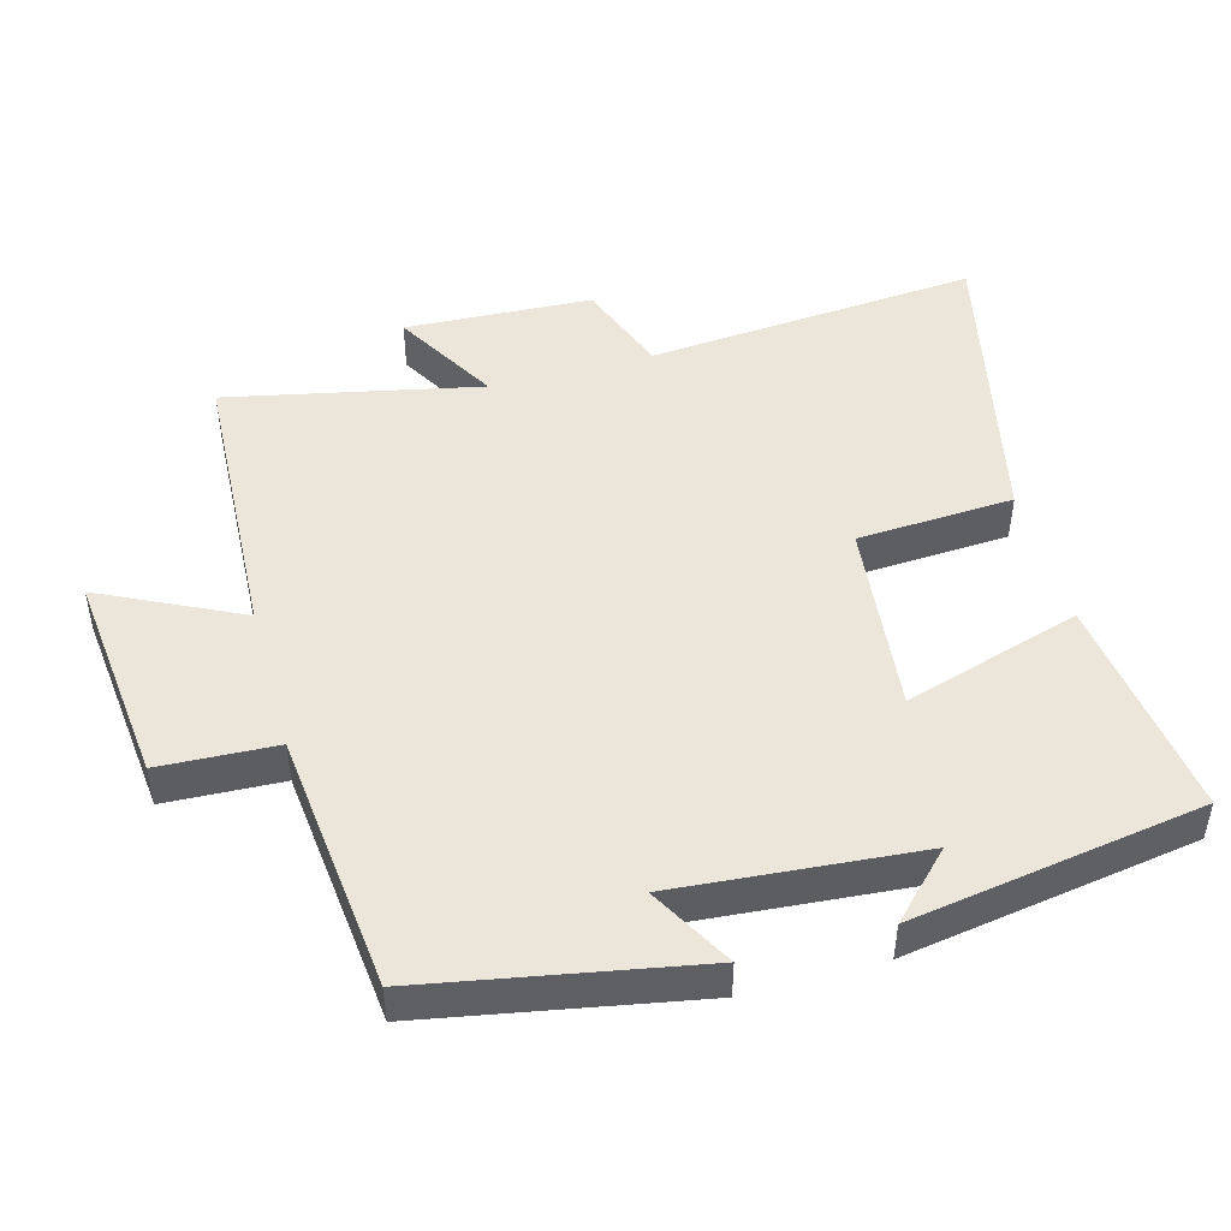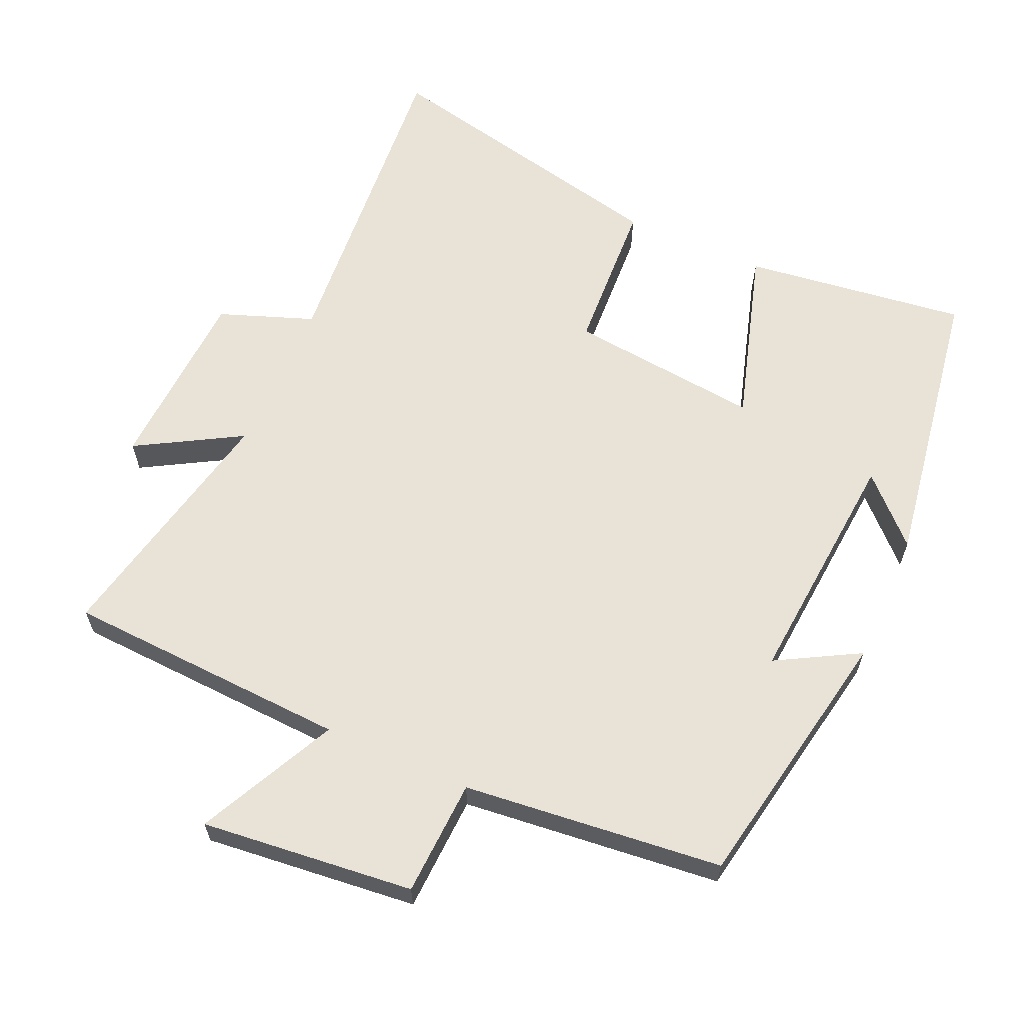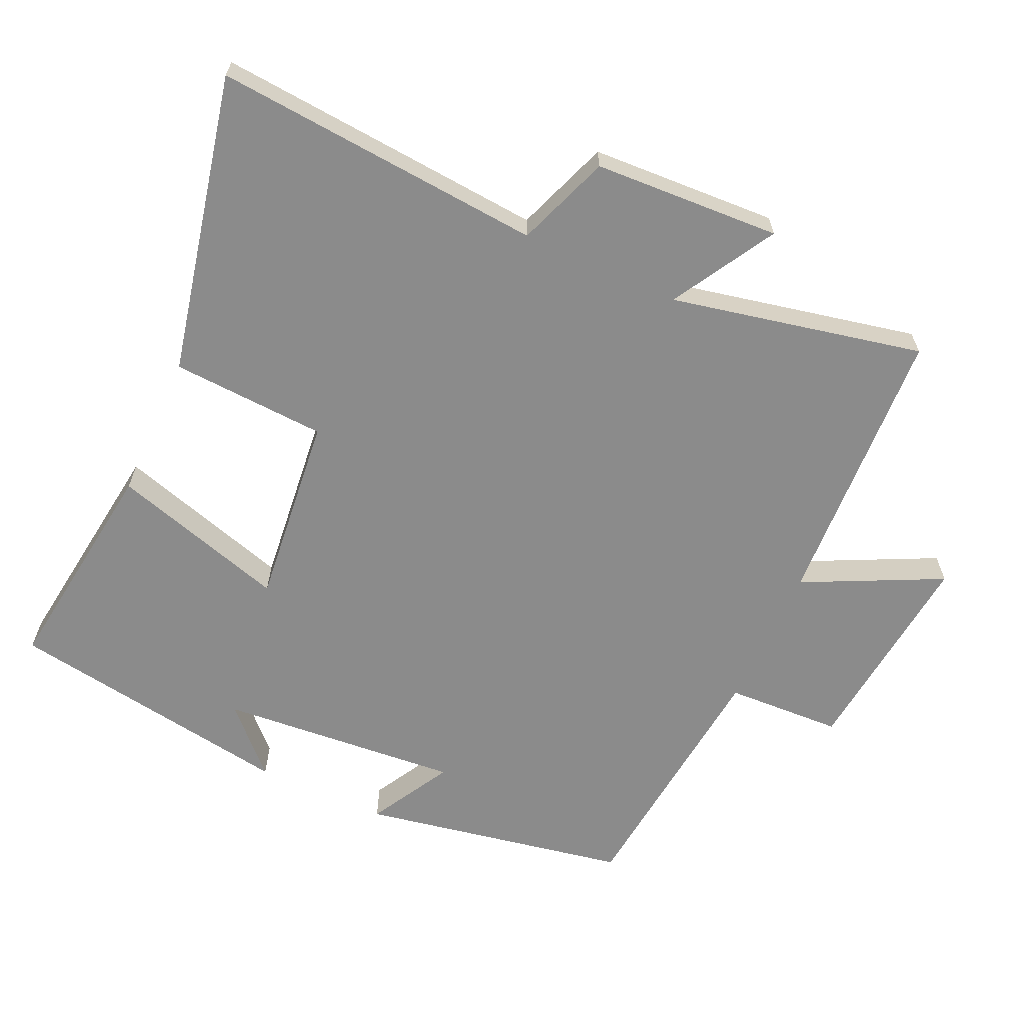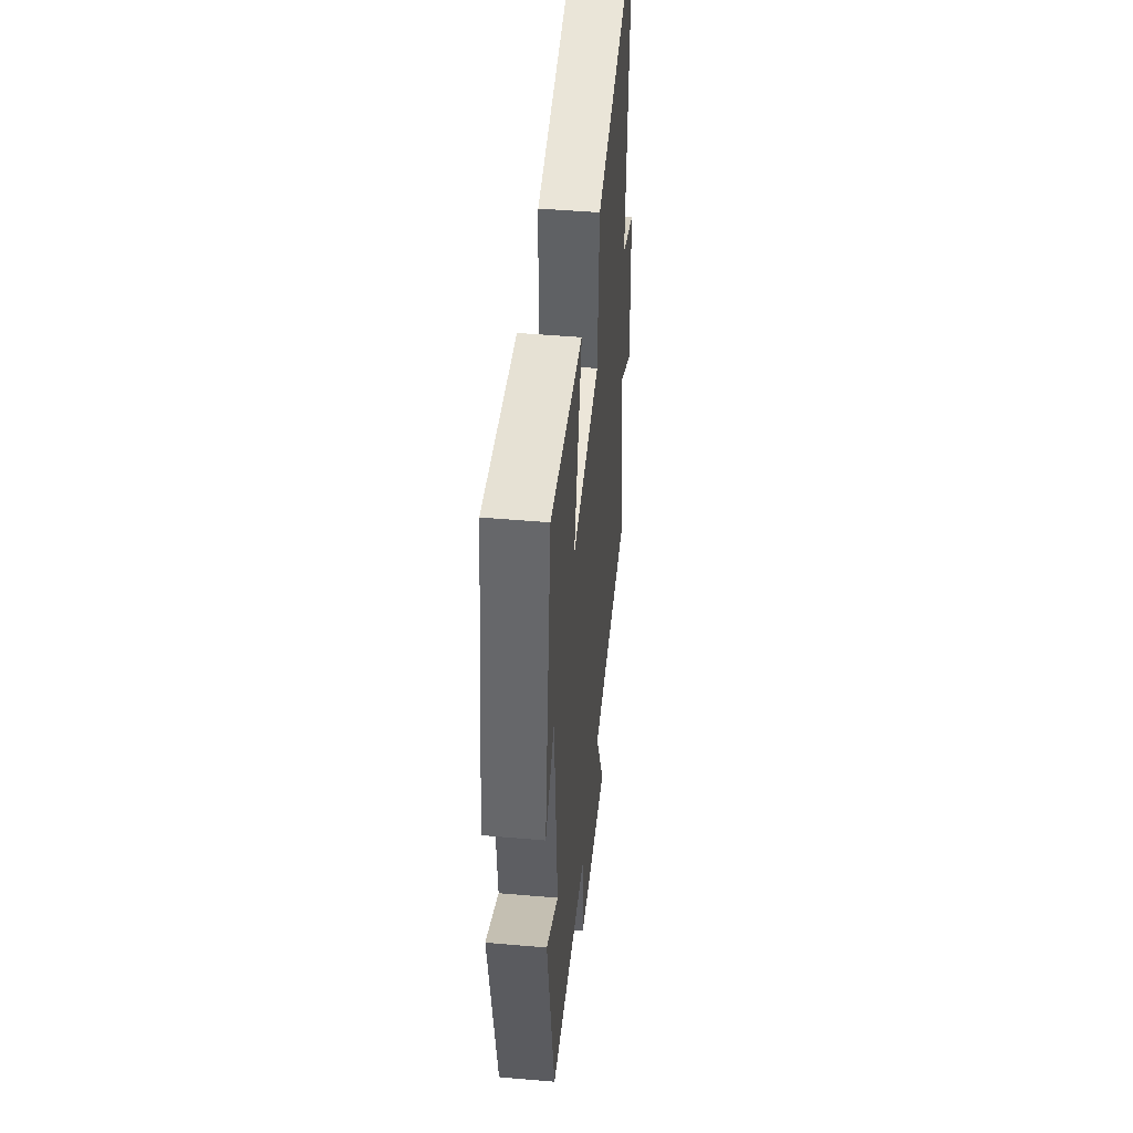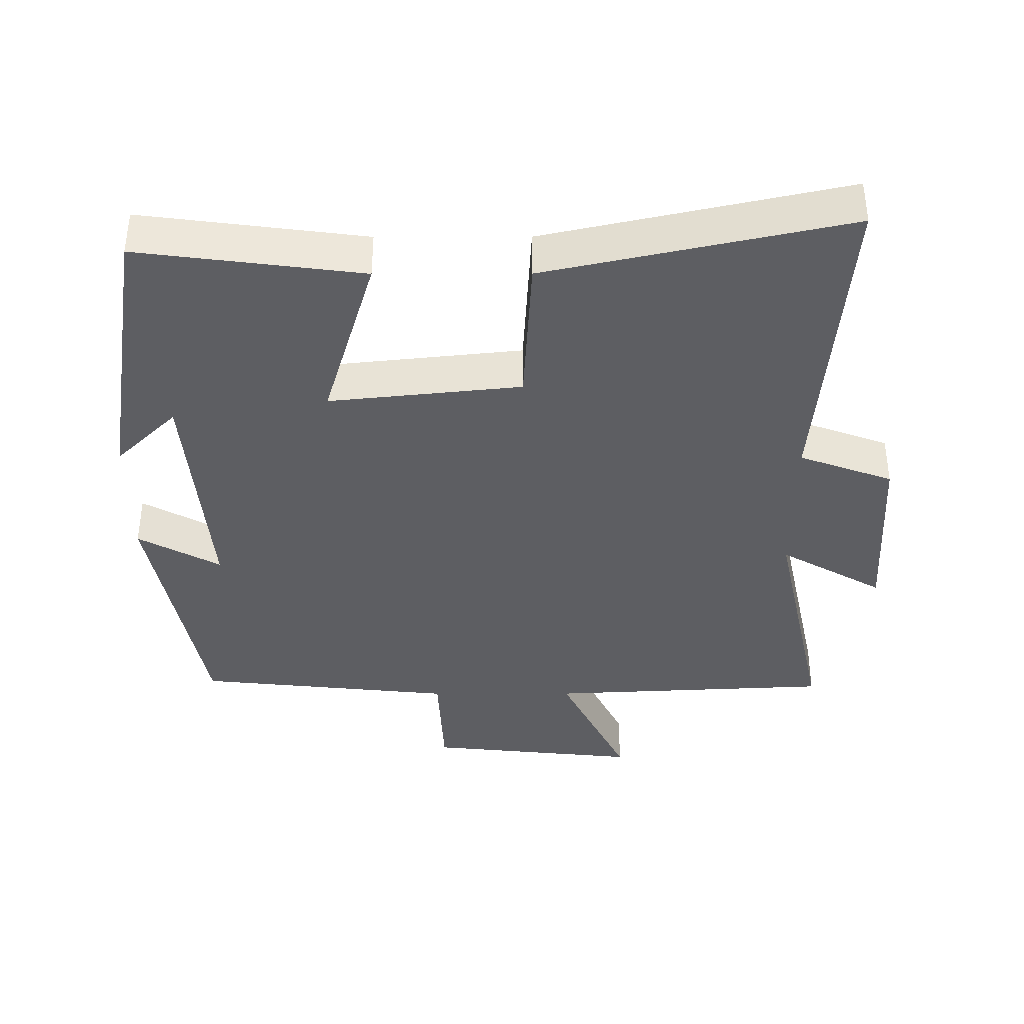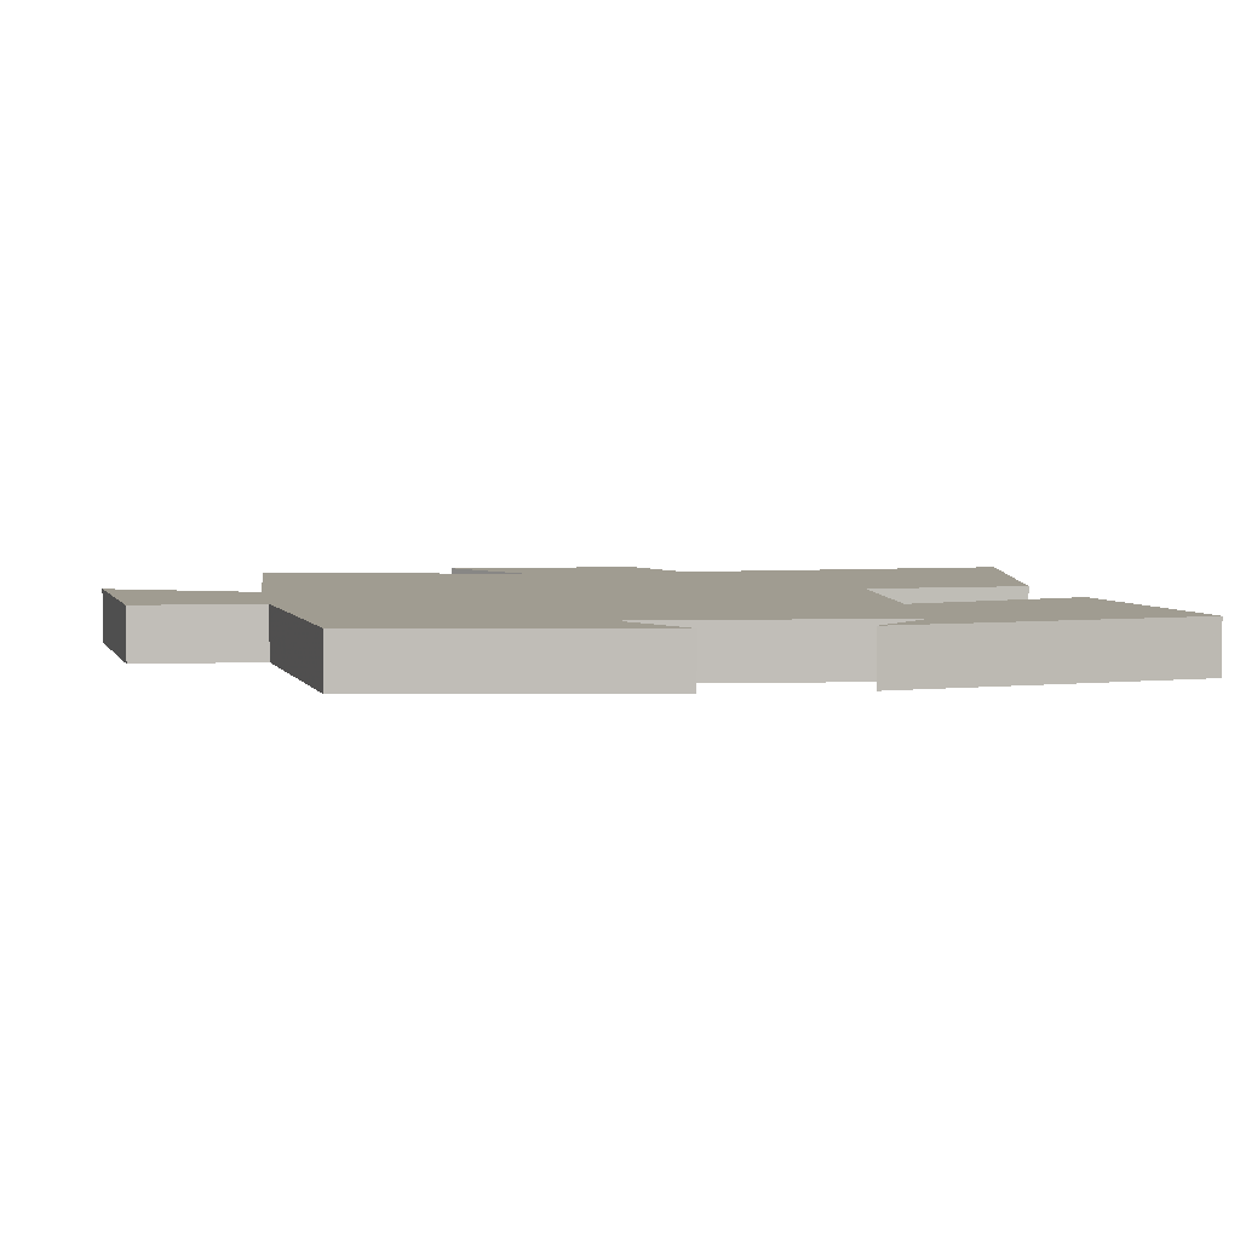
<metadata>
{"format":"obj","ext":"obj","renderer":"f3d","projection":"perspective","resolution":1024,"background":"white","views":[{"elev":47.7,"azim":-105.5,"up":"+Y"},{"elev":62.5,"azim":-156.1,"up":"+Y"},{"elev":-63.9,"azim":65.4,"up":"+Y"},{"elev":46.2,"azim":-84.3,"up":"+Z"},{"elev":-38.6,"azim":0.1,"up":"+Y"},{"elev":4.4,"azim":-100.2,"up":"+Y"}]}
</metadata>
<code>
v -0.434 0.07 0.542
v -0.111 0.07 0.5
v -0.187 0.07 0.245
v 0.091 0.07 0.275
v 0.103 0.07 0.5
v 0.538 0.07 0.596
v 0.5 0.07 0.119
v 0.636 0.07 0.069
v 0.65 0.07 -0.201
v 0.5 0.07 -0.115
v 0.578 0.07 -0.479
v 0.166 0.07 -0.5
v 0.264 0.07 -0.7
v -0.044 0.07 -0.668
v -0.052 0.07 -0.5
v -0.427 0.07 -0.461
v -0.5 0.07 -0.073
v -0.381 0.07 -0.139
v -0.411 0.07 0.211
v -0.5 0.07 0.123
v -0.434 0 0.542
v -0.111 0 0.5
v -0.187 0 0.245
v 0.091 0 0.275
v 0.103 0 0.5
v 0.538 0 0.596
v 0.5 0 0.119
v 0.636 0 0.069
v 0.65 0 -0.201
v 0.5 0 -0.115
v 0.578 0 -0.479
v 0.166 0 -0.5
v 0.264 0 -0.7
v -0.044 0 -0.668
v -0.052 0 -0.5
v -0.427 0 -0.461
v -0.5 0 -0.073
v -0.381 0 -0.139
v -0.411 0 0.211
v -0.5 0 0.123
f 19 20 1
f 1 2 3
f 19 1 3
f 18 19 3
f 15 16 17 18
f 15 18 3 4
f 12 13 14 15
f 12 15 4
f 11 12 4
f 10 11 4
f 7 8 9 10
f 7 10 4 5
f 5 6 7
f 21 40 39
f 23 22 21
f 23 21 39
f 23 39 38
f 38 37 36 35
f 24 23 38 35
f 35 34 33 32
f 24 35 32
f 24 32 31
f 24 31 30
f 30 29 28 27
f 25 24 30 27
f 27 26 25
f 1 21 22 2
f 2 22 23 3
f 3 23 24 4
f 4 24 25 5
f 5 25 26 6
f 6 26 27 7
f 7 27 28 8
f 8 28 29 9
f 9 29 30 10
f 10 30 31 11
f 11 31 32 12
f 12 32 33 13
f 13 33 34 14
f 14 34 35 15
f 15 35 36 16
f 16 36 37 17
f 17 37 38 18
f 18 38 39 19
f 19 39 40 20
f 20 40 21 1

</code>
